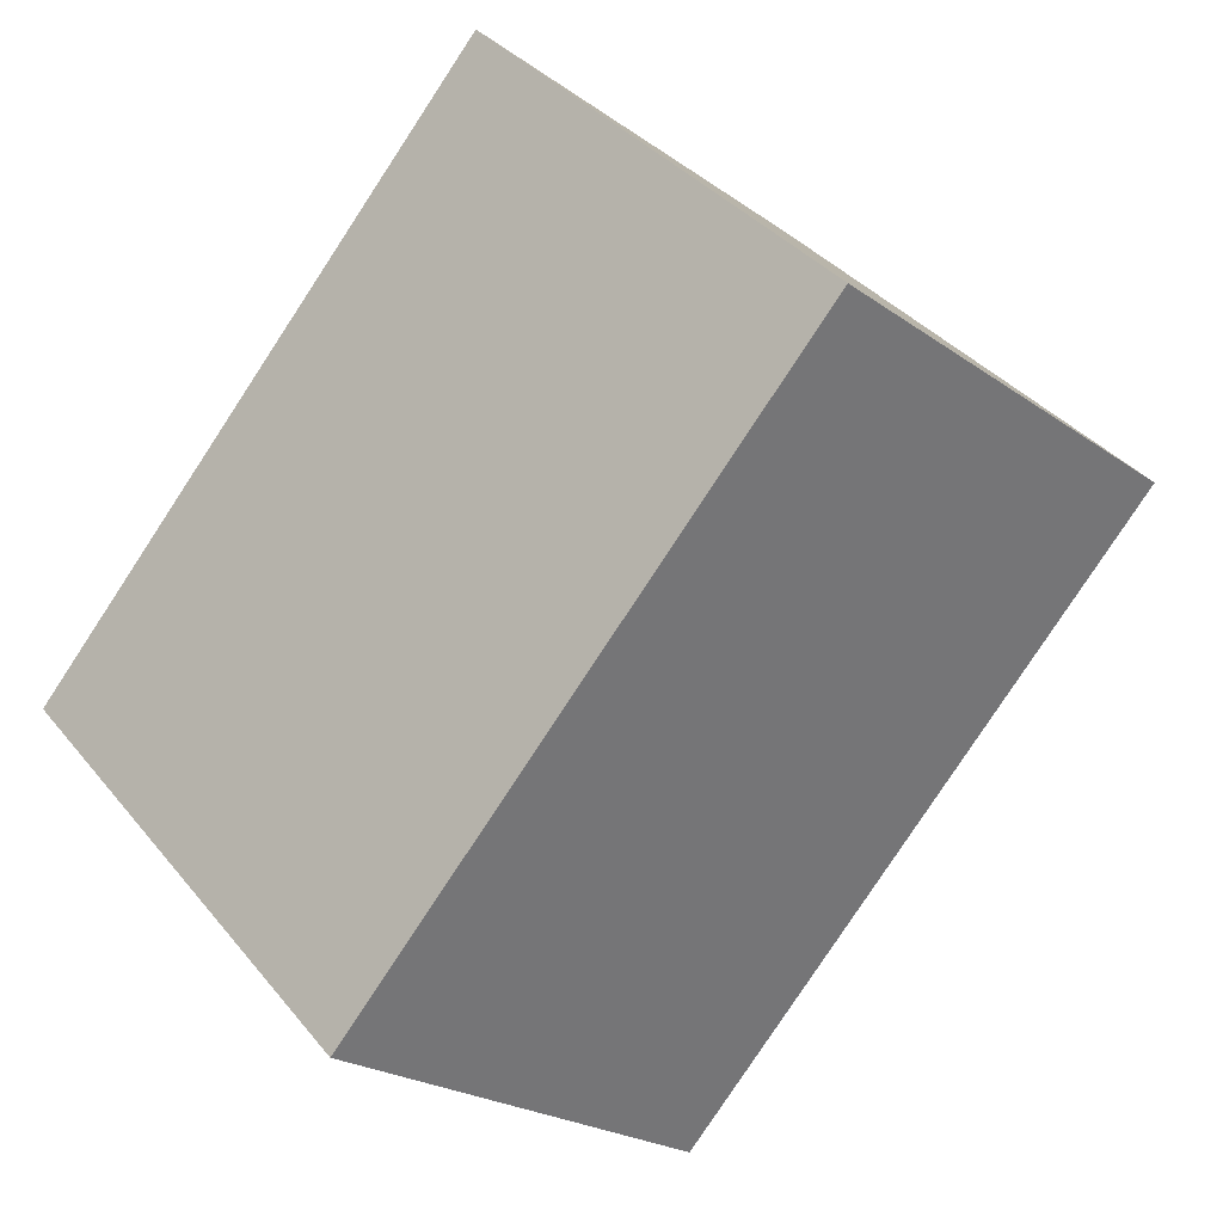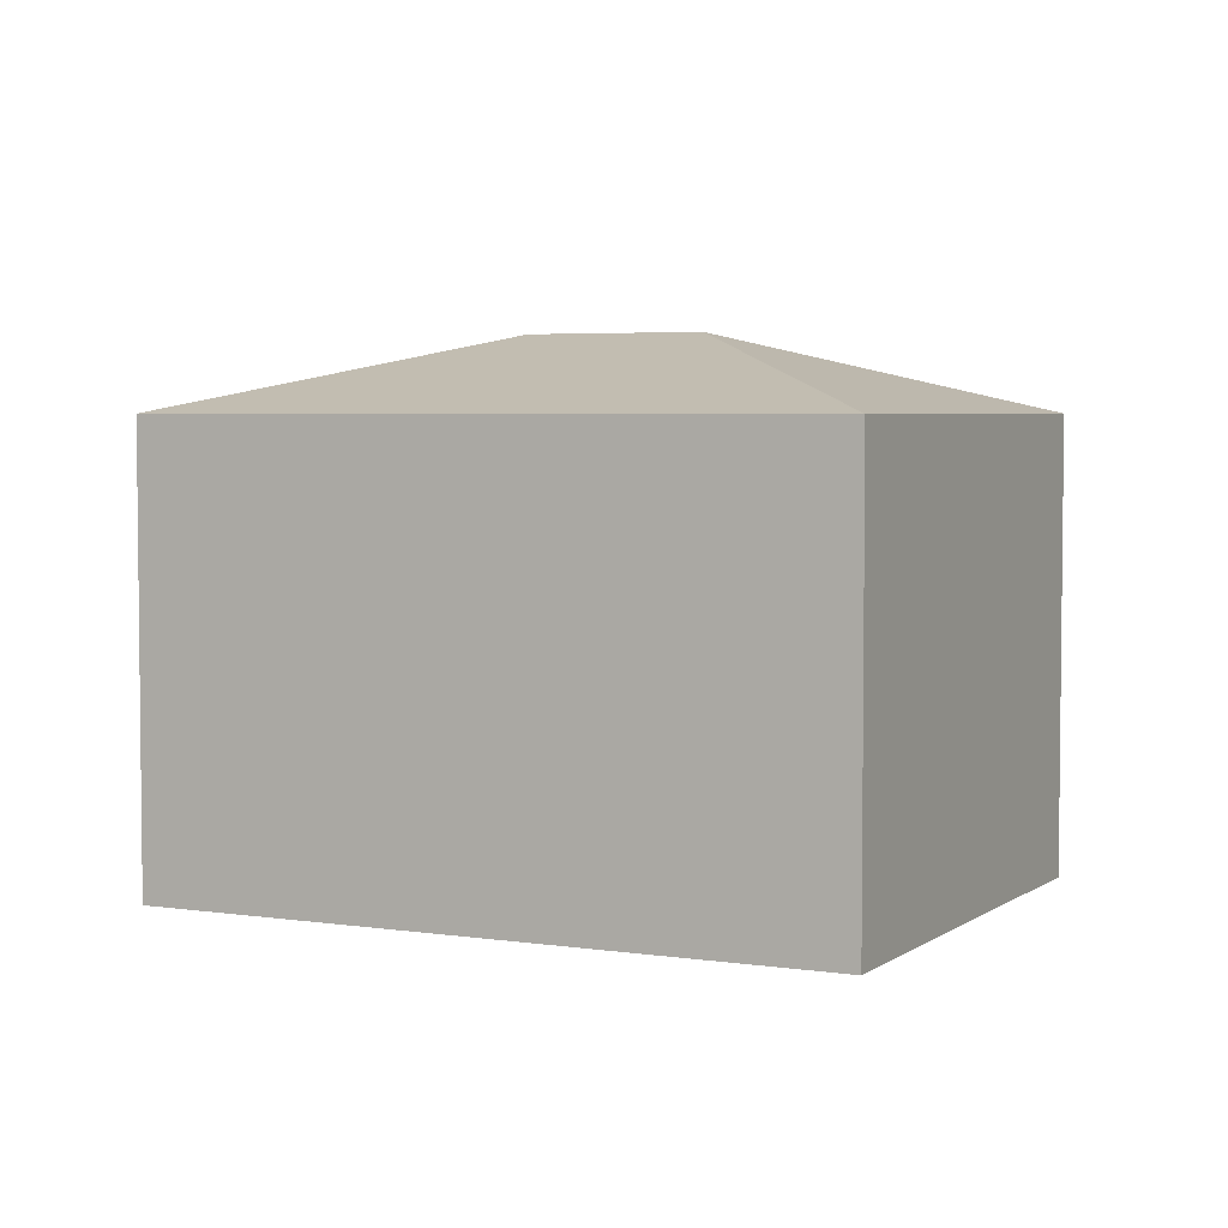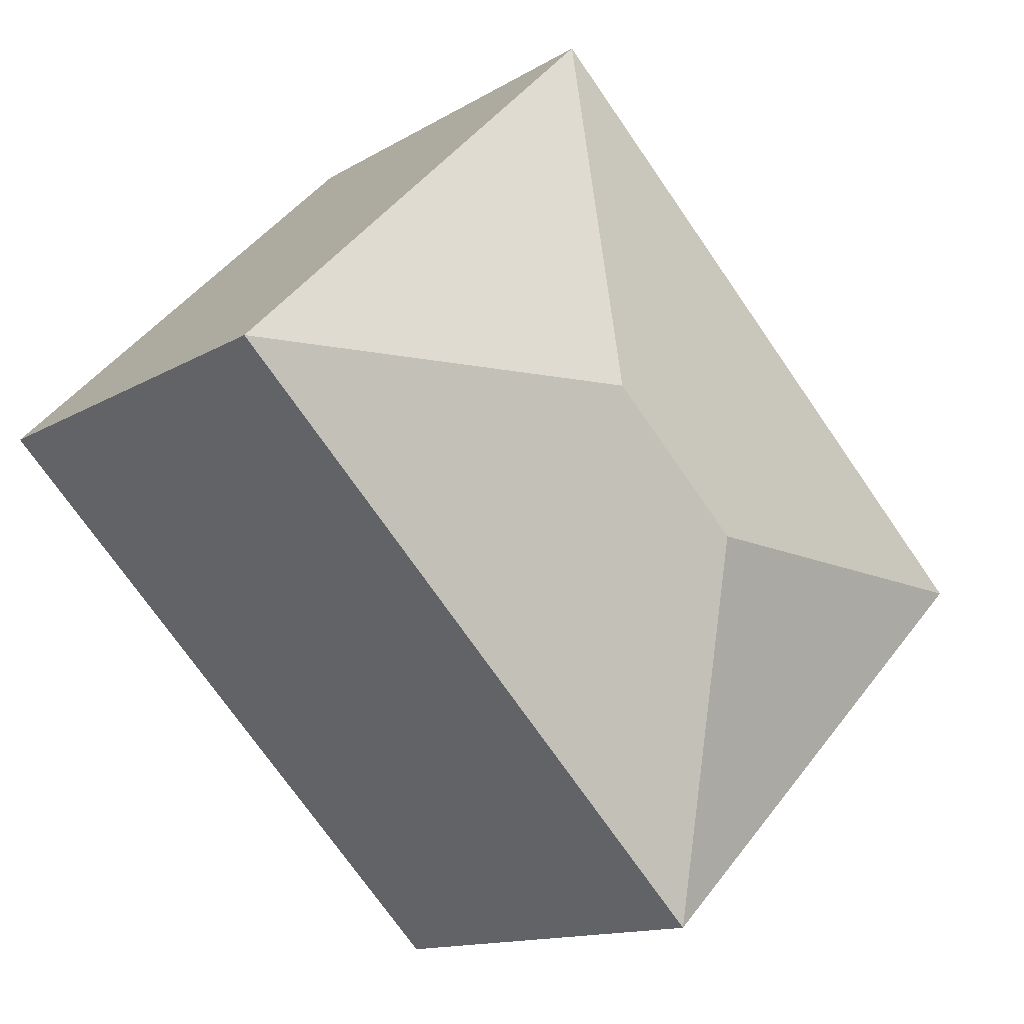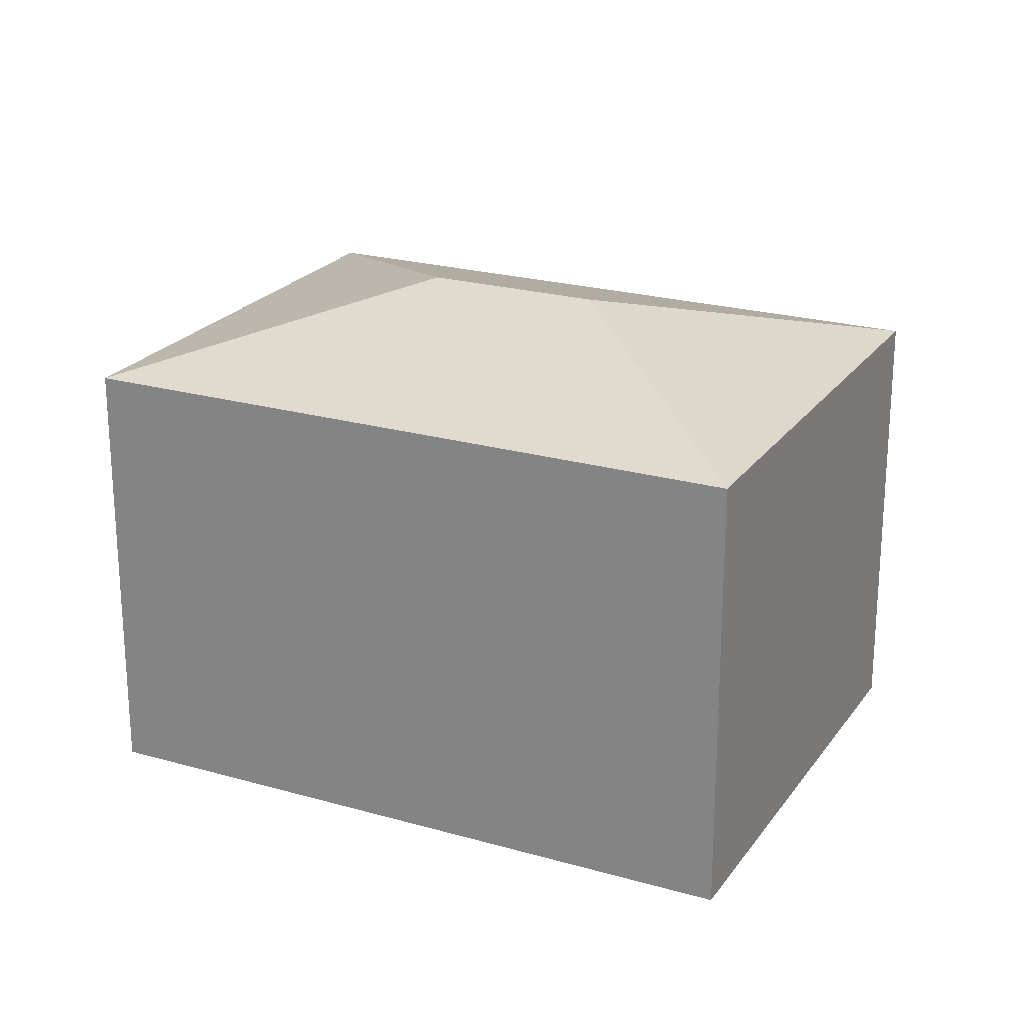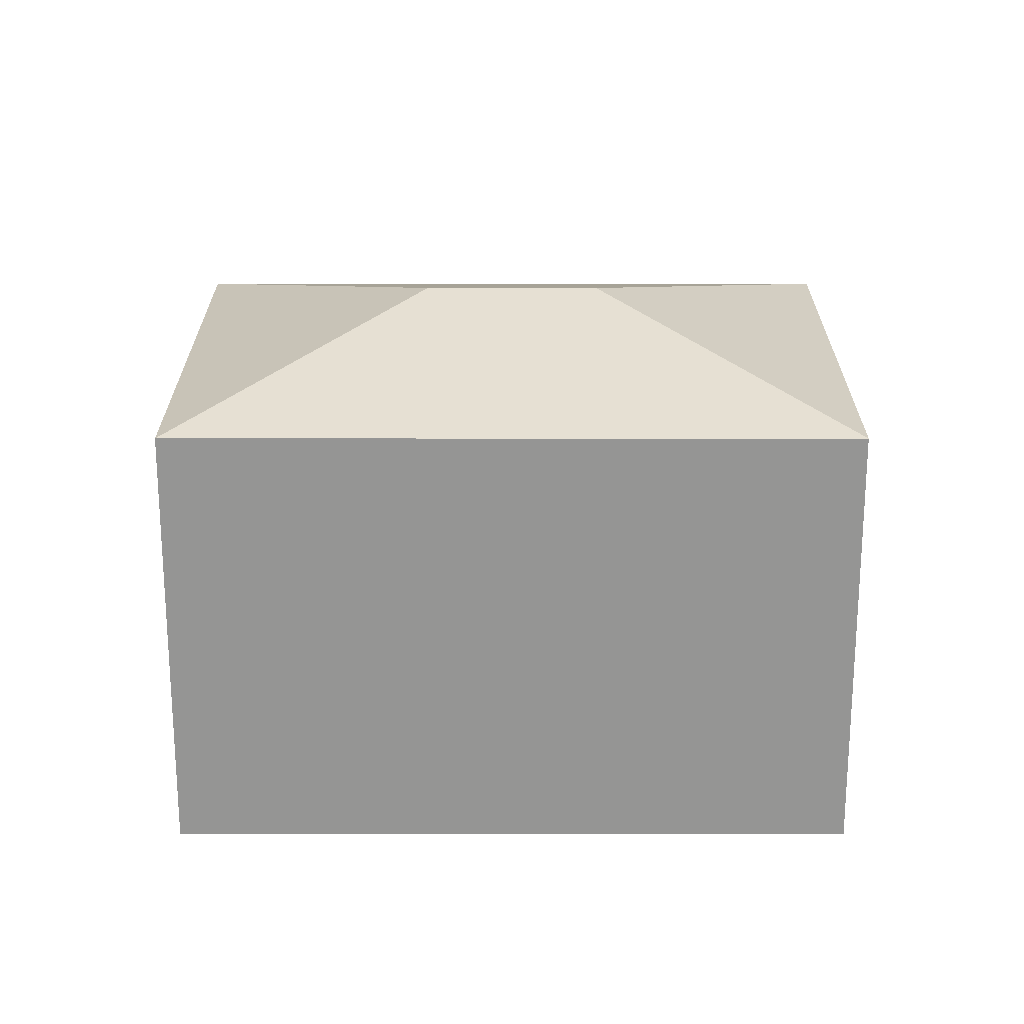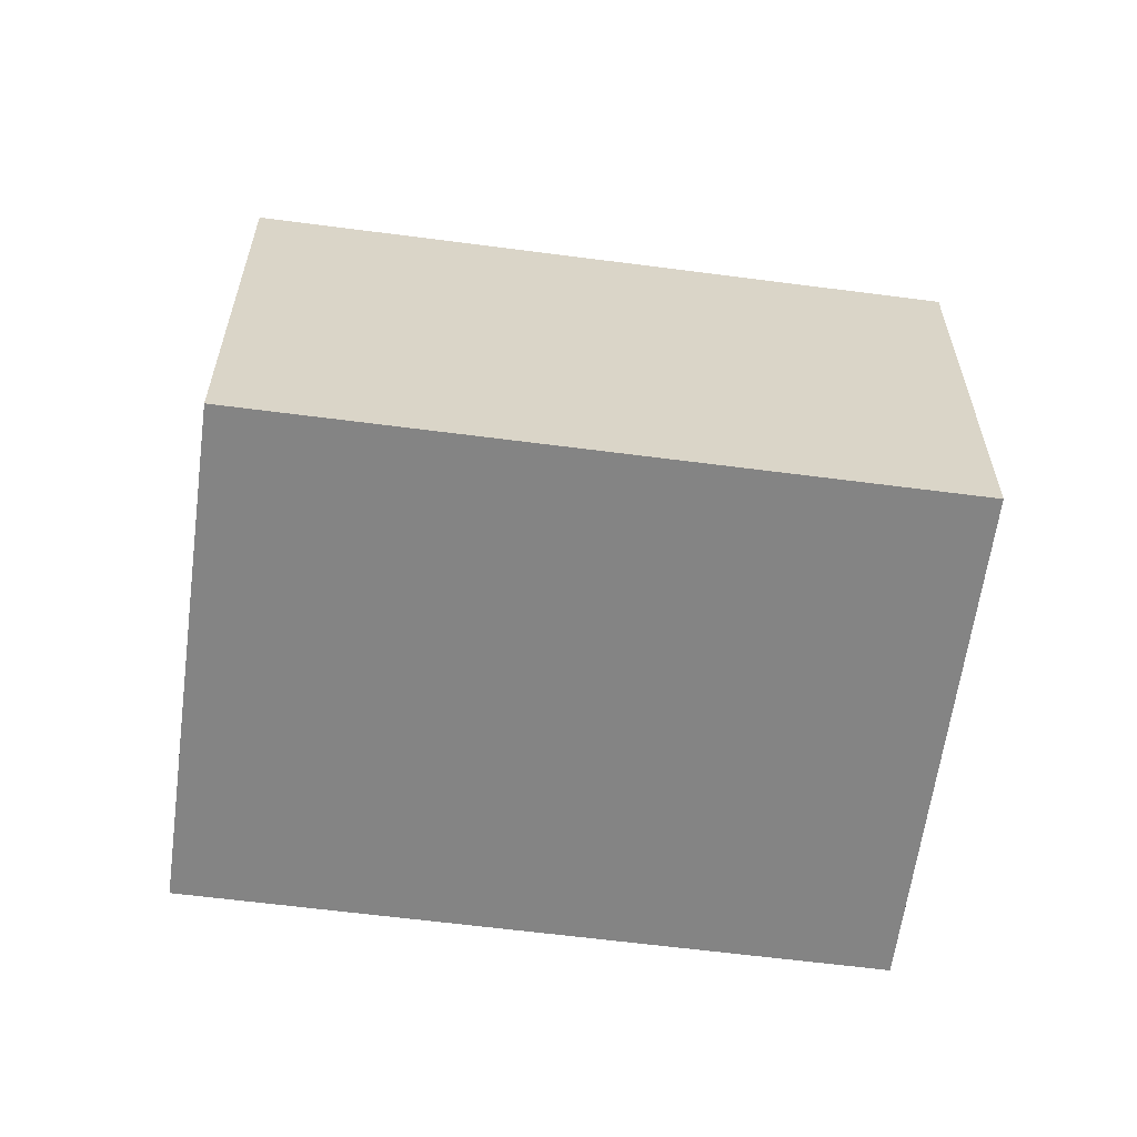
<metadata>
{"format":"obj","ext":"obj","renderer":"f3d","projection":"perspective","resolution":1024,"background":"white","views":[{"elev":-22.1,"azim":39.0,"up":"+Z"},{"elev":4.2,"azim":-18.5,"up":"+Y"},{"elev":-13.2,"azim":143.4,"up":"+Z"},{"elev":22.8,"azim":-18.9,"up":"+Y"},{"elev":22.6,"azim":-45.0,"up":"+Y"},{"elev":-61.4,"azim":-52.6,"up":"+Y"}]}
</metadata>
<code>
v  14.44 10.09 -2.152
v  11.19 11.77 2.901
v  19.49 10.09 2.906
v  8.303 10.09 -8.294
v  8.298 11.77 0.005
v  11.19 10.09 11.2
v  0 10.09 6.18e-16
v  8.303 5.079e-16 -8.294
v  0 0 0
v  11.19 -6.857e-16 11.2
v  19.49 -1.779e-16 2.906
v  14.44 1.318e-16 -2.152
g defaultobject
f 1 2 3
f 2 1 4
f 2 4 5
f 2 6 3
f 5 4 7
f 2 7 6
f 7 2 5
f 8 7 4
f 7 8 9
f 9 6 7
f 6 9 10
f 10 3 6
f 3 10 11
f 1 8 4
f 8 1 3
f 8 3 12
f 12 3 11
f 12 9 8
f 9 12 10
f 10 12 11

</code>
